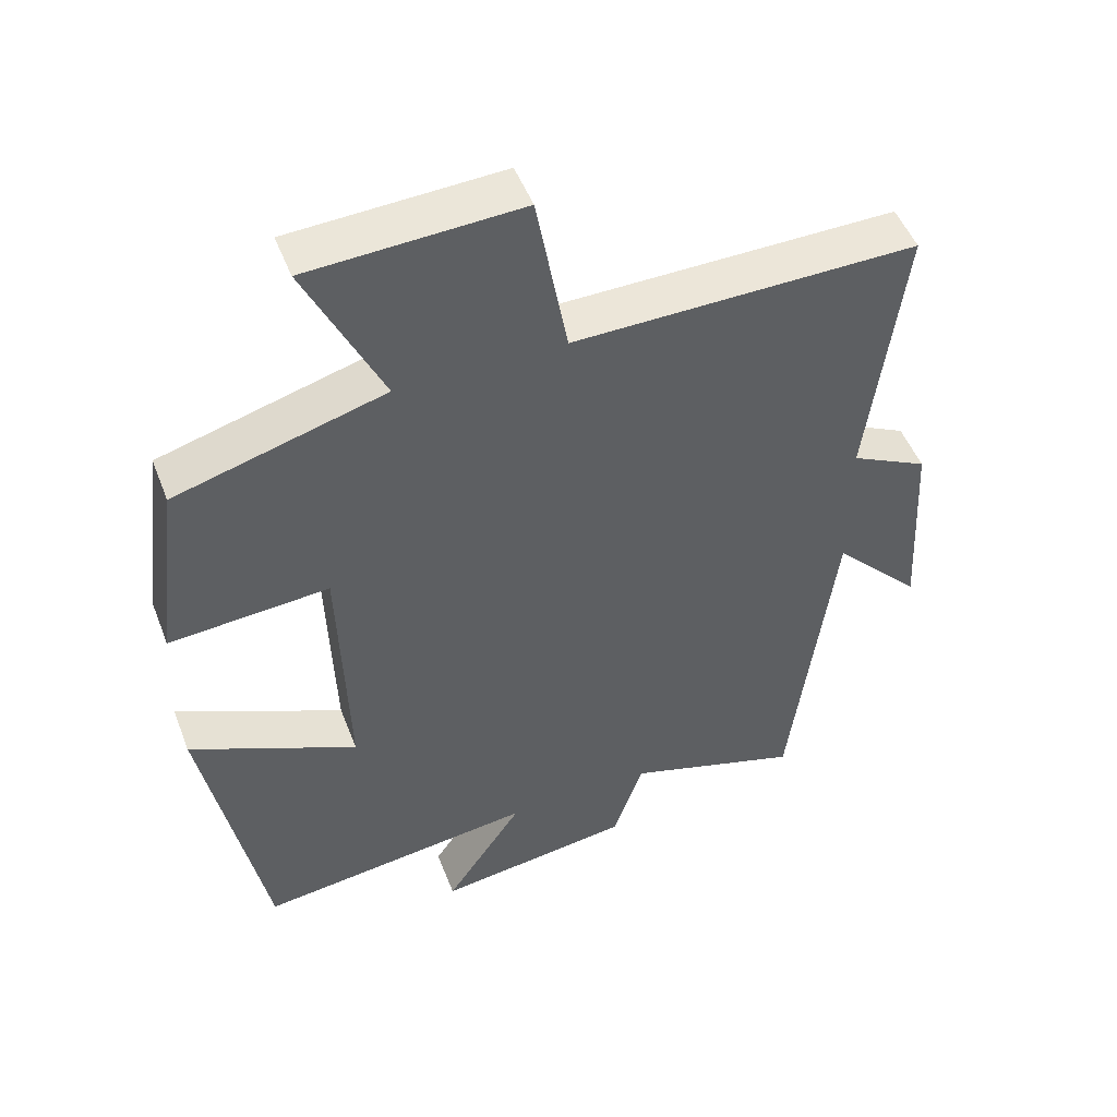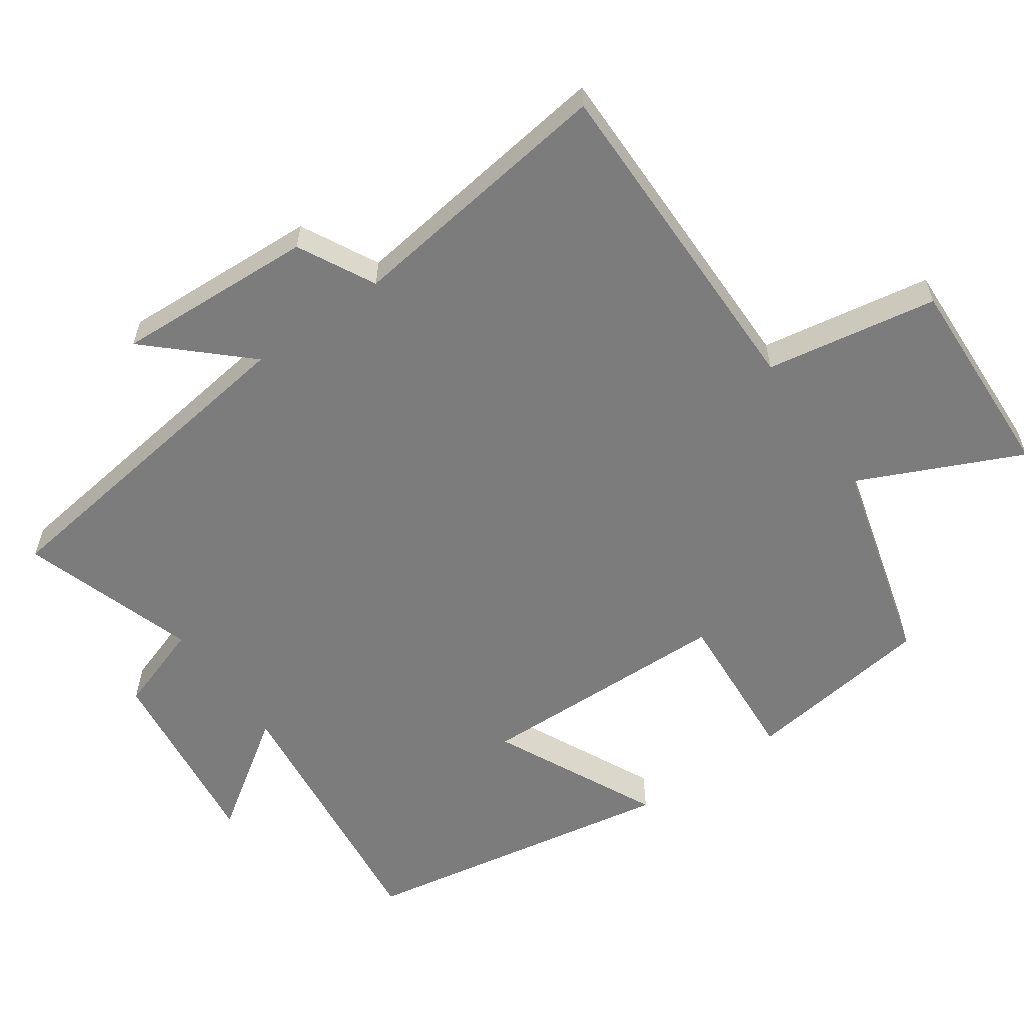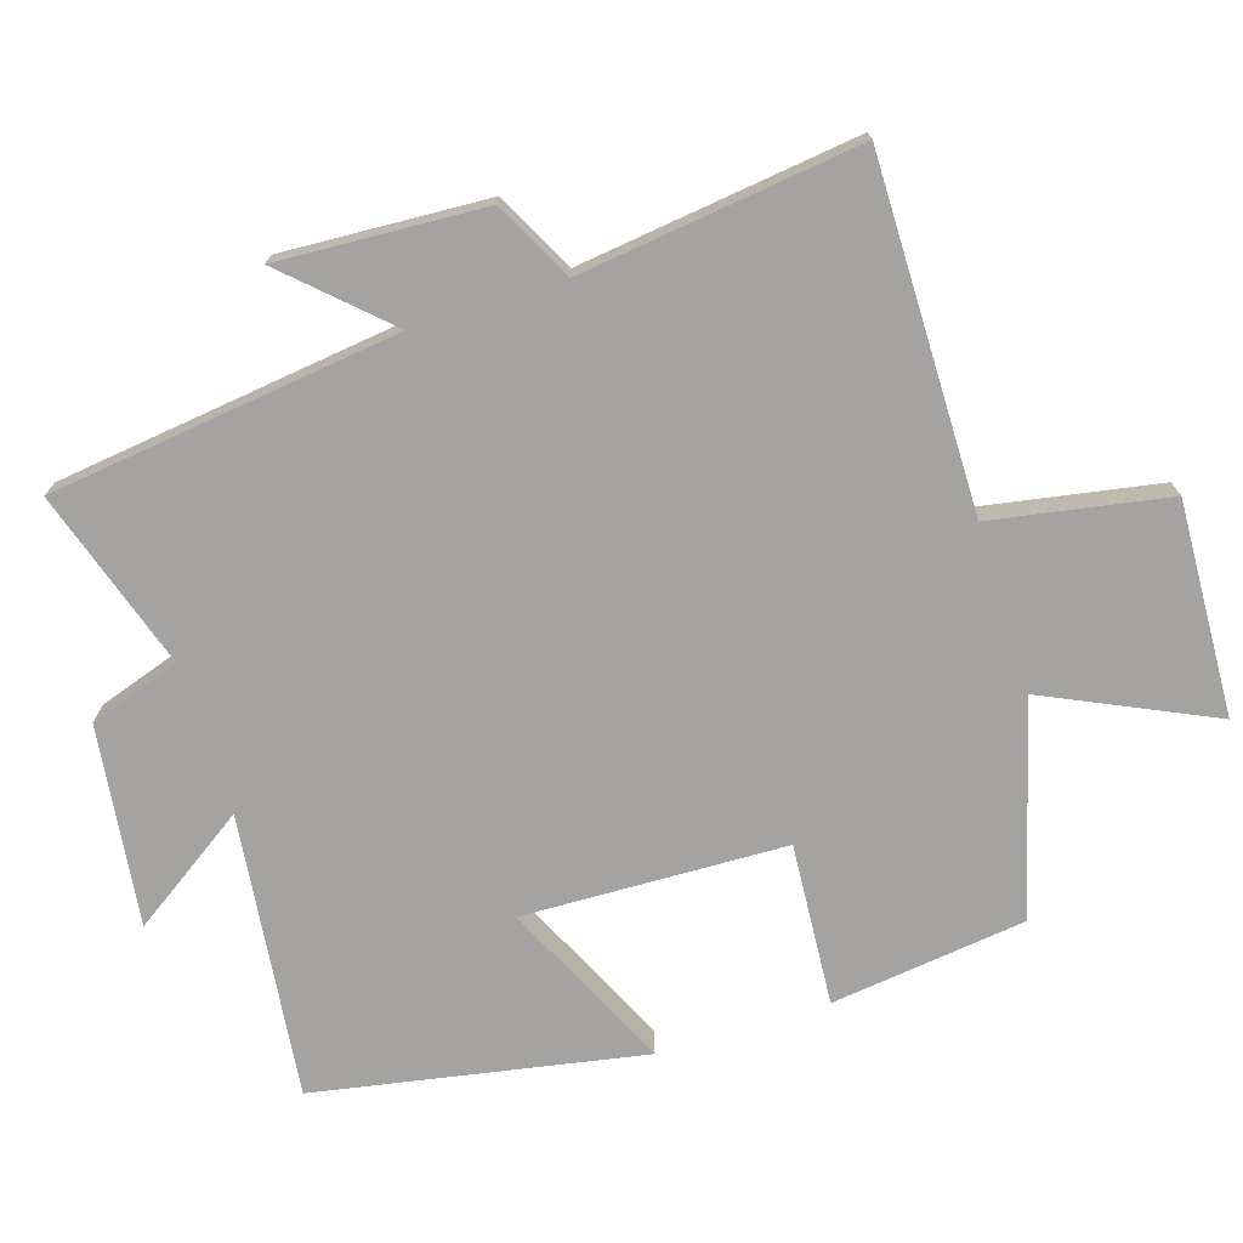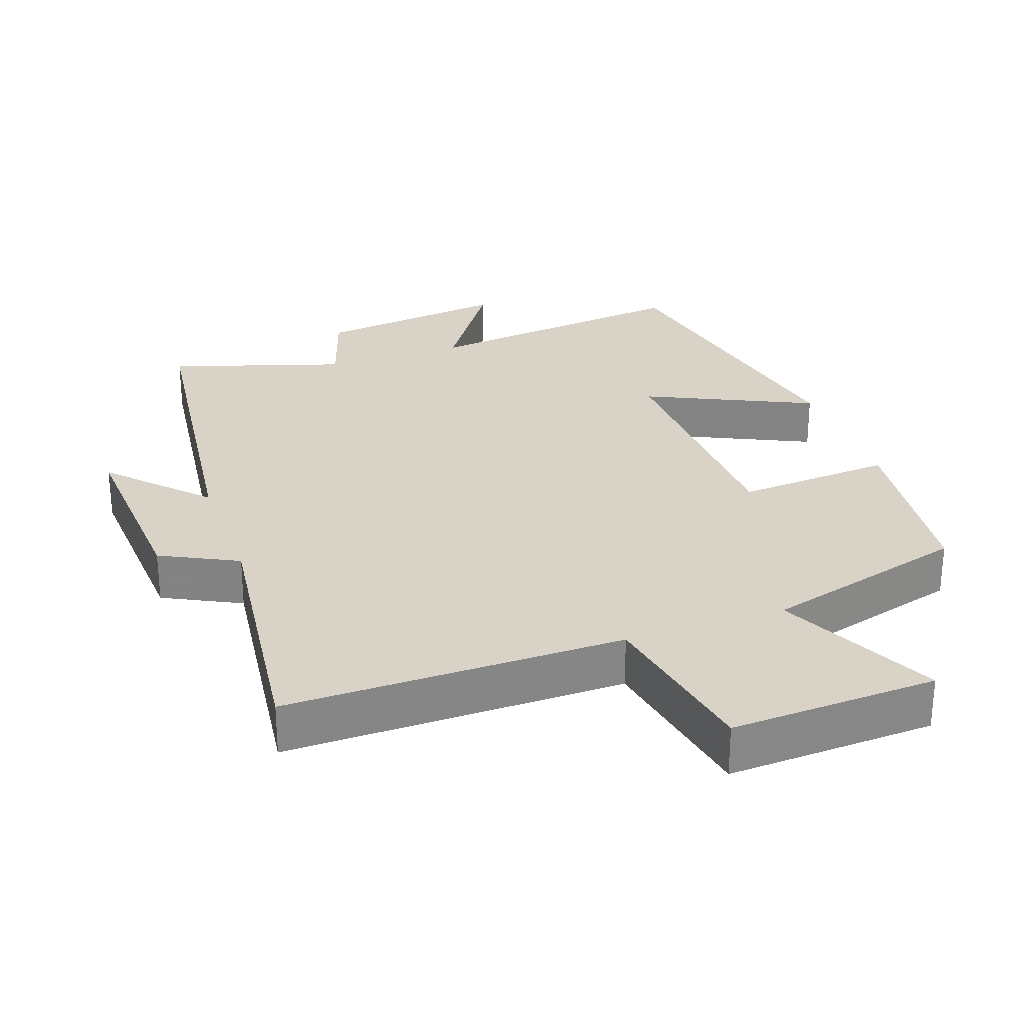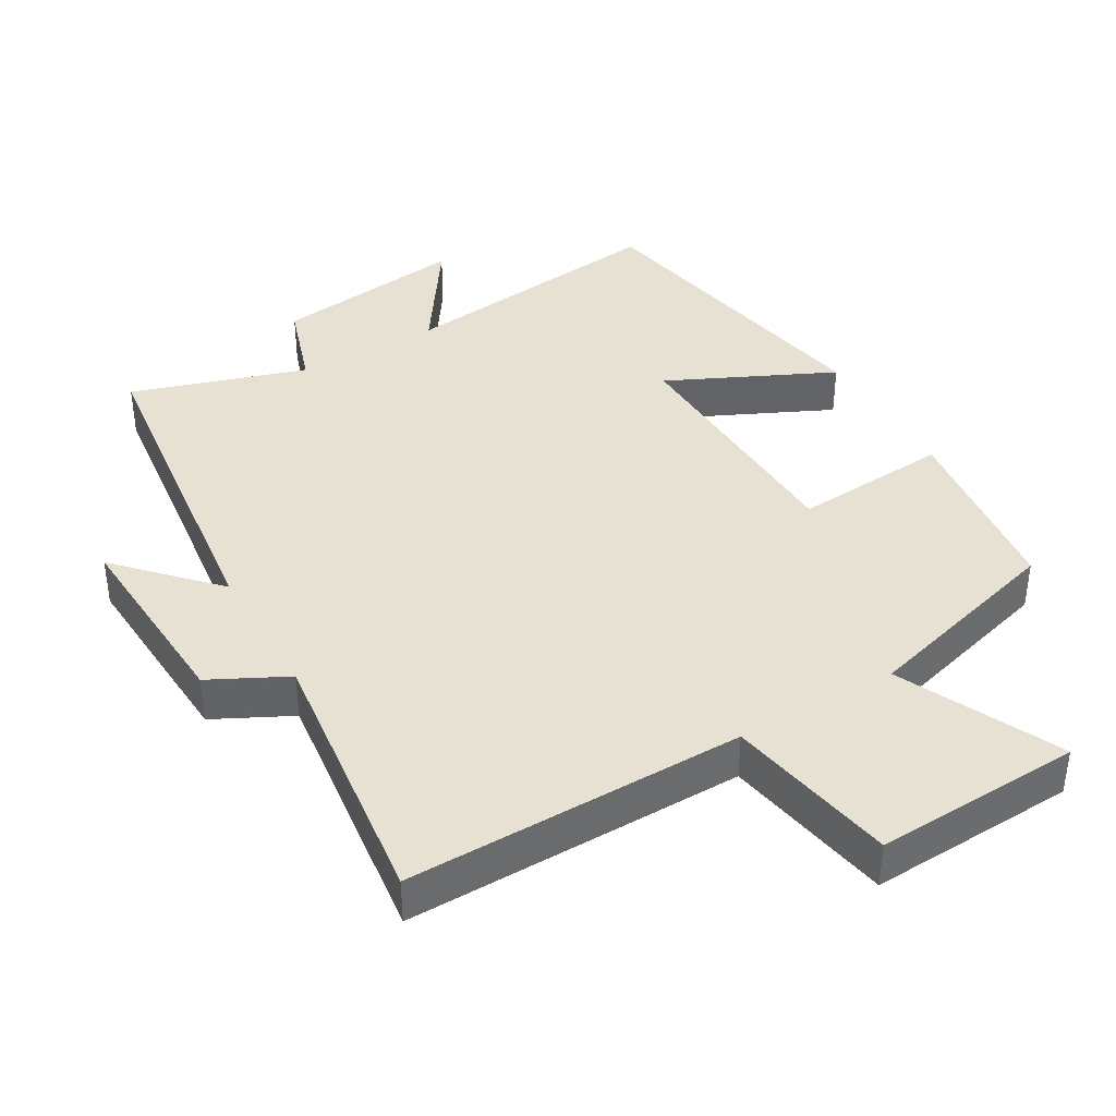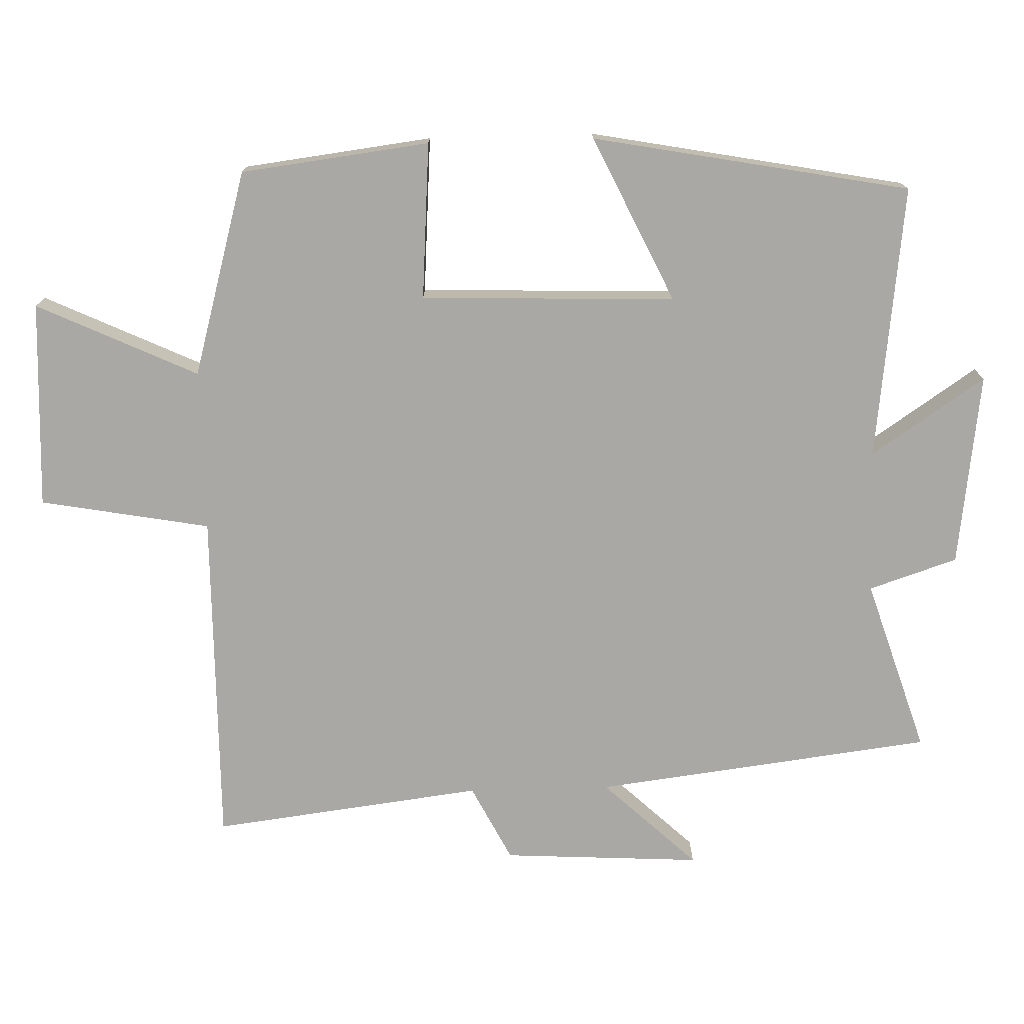
<metadata>
{"format":"obj","ext":"obj","renderer":"f3d","projection":"perspective","resolution":1024,"background":"white","views":[{"elev":50.0,"azim":159.1,"up":"+Z"},{"elev":-58.8,"azim":-54.6,"up":"+Y"},{"elev":-73.1,"azim":-72.4,"up":"+Y"},{"elev":27.9,"azim":-19.5,"up":"+Y"},{"elev":39.5,"azim":-30.2,"up":"+Y"},{"elev":-75.0,"azim":91.6,"up":"+Y"}]}
</metadata>
<code>
v -0.439 0.07 -0.58
v -0.5 0.07 -0.093
v -0.626 0.07 -0.227
v -0.61 0.07 0.059
v -0.5 0.07 0.115
v -0.549 0.07 0.505
v -0.063 0.07 0.5
v -0.019 0.07 0.745
v 0.279 0.07 0.731
v 0.171 0.07 0.5
v 0.466 0.07 0.417
v 0.5 0.07 0.146
v 0.275 0.07 0.162
v 0.263 0.07 -0.204
v 0.5 0.07 -0.092
v 0.415 0.07 -0.547
v 0.021 0.07 -0.5
v 0.131 0.07 -0.663
v -0.147 0.07 -0.627
v -0.189 0.07 -0.5
v -0.439 0 -0.58
v -0.5 0 -0.093
v -0.626 0 -0.227
v -0.61 0 0.059
v -0.5 0 0.115
v -0.549 0 0.505
v -0.063 0 0.5
v -0.019 0 0.745
v 0.279 0 0.731
v 0.171 0 0.5
v 0.466 0 0.417
v 0.5 0 0.146
v 0.275 0 0.162
v 0.263 0 -0.204
v 0.5 0 -0.092
v 0.415 0 -0.547
v 0.021 0 -0.5
v 0.131 0 -0.663
v -0.147 0 -0.627
v -0.189 0 -0.5
f 17 18 19 20
f 14 15 16 17
f 13 14 17 20
f 10 11 12 13
f 10 13 20 1
f 7 8 9 10
f 5 6 7
f 5 7 10 1
f 2 3 4 5
f 1 2 5
f 40 39 38 37
f 37 36 35 34
f 40 37 34 33
f 33 32 31 30
f 21 40 33 30
f 30 29 28 27
f 27 26 25
f 21 30 27 25
f 25 24 23 22
f 25 22 21
f 1 21 22 2
f 2 22 23 3
f 3 23 24 4
f 4 24 25 5
f 5 25 26 6
f 6 26 27 7
f 7 27 28 8
f 8 28 29 9
f 9 29 30 10
f 10 30 31 11
f 11 31 32 12
f 12 32 33 13
f 13 33 34 14
f 14 34 35 15
f 15 35 36 16
f 16 36 37 17
f 17 37 38 18
f 18 38 39 19
f 19 39 40 20
f 20 40 21 1

</code>
